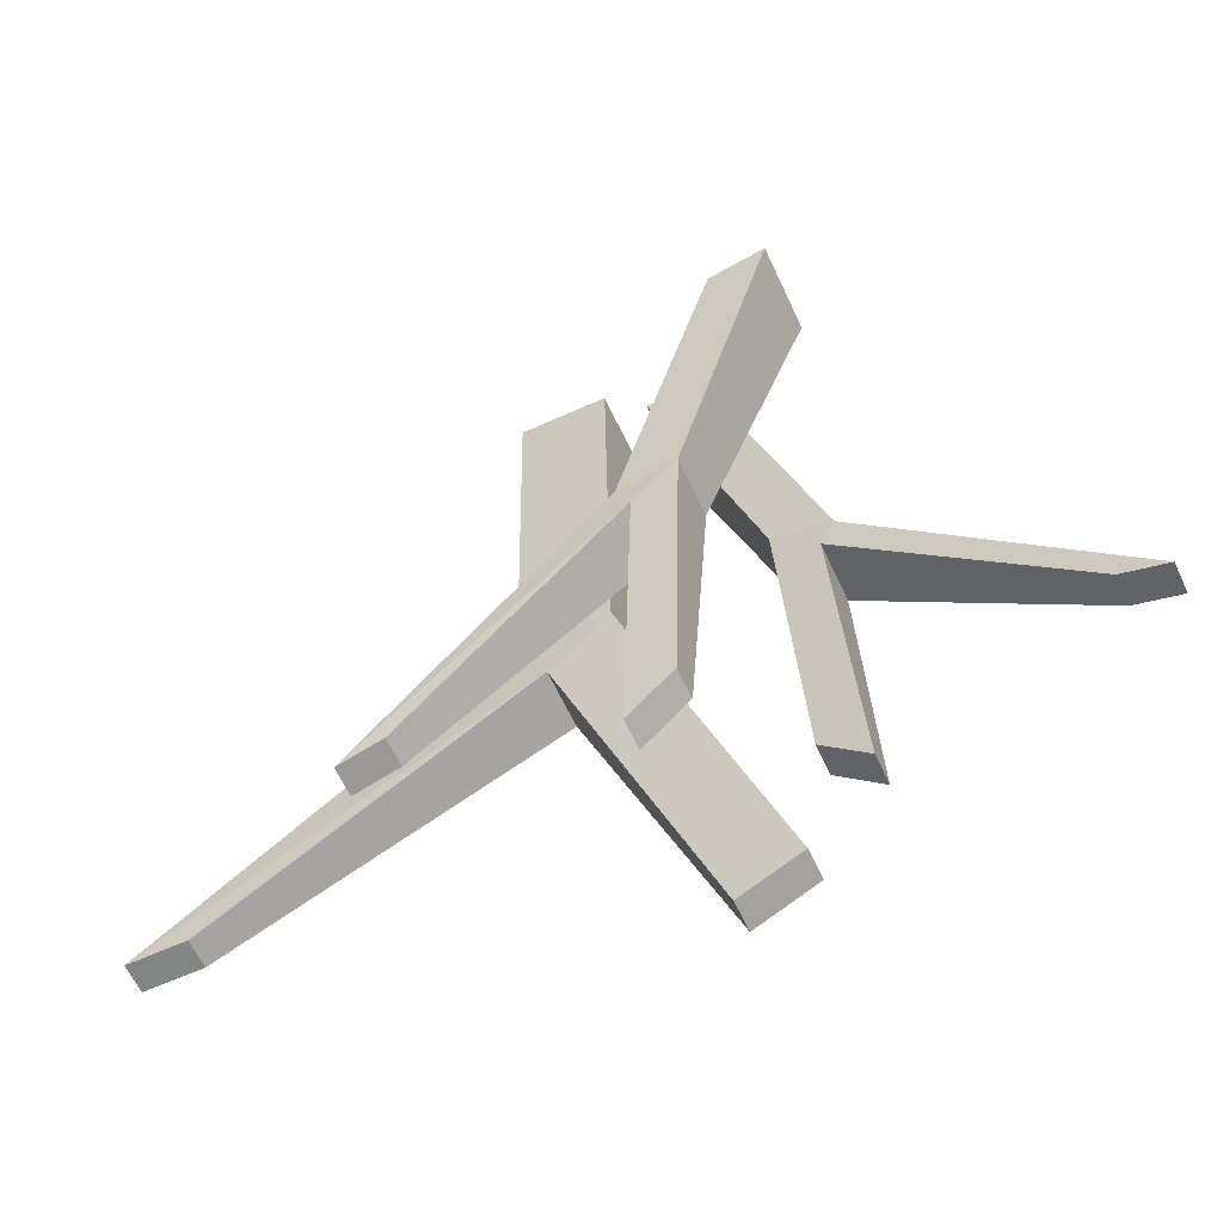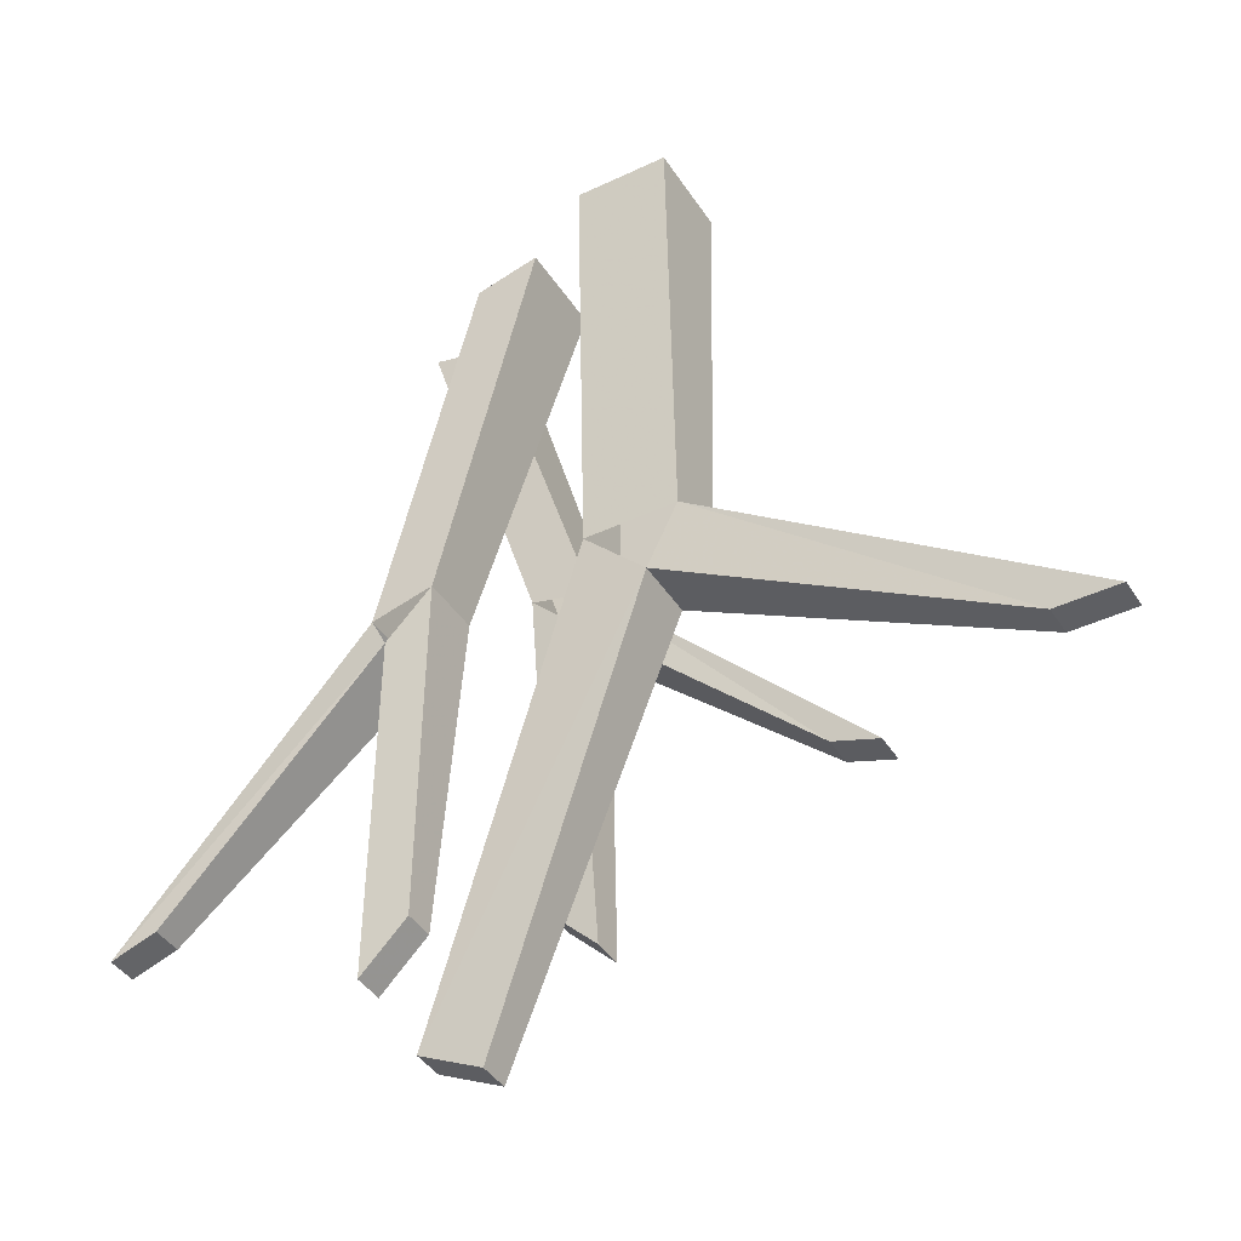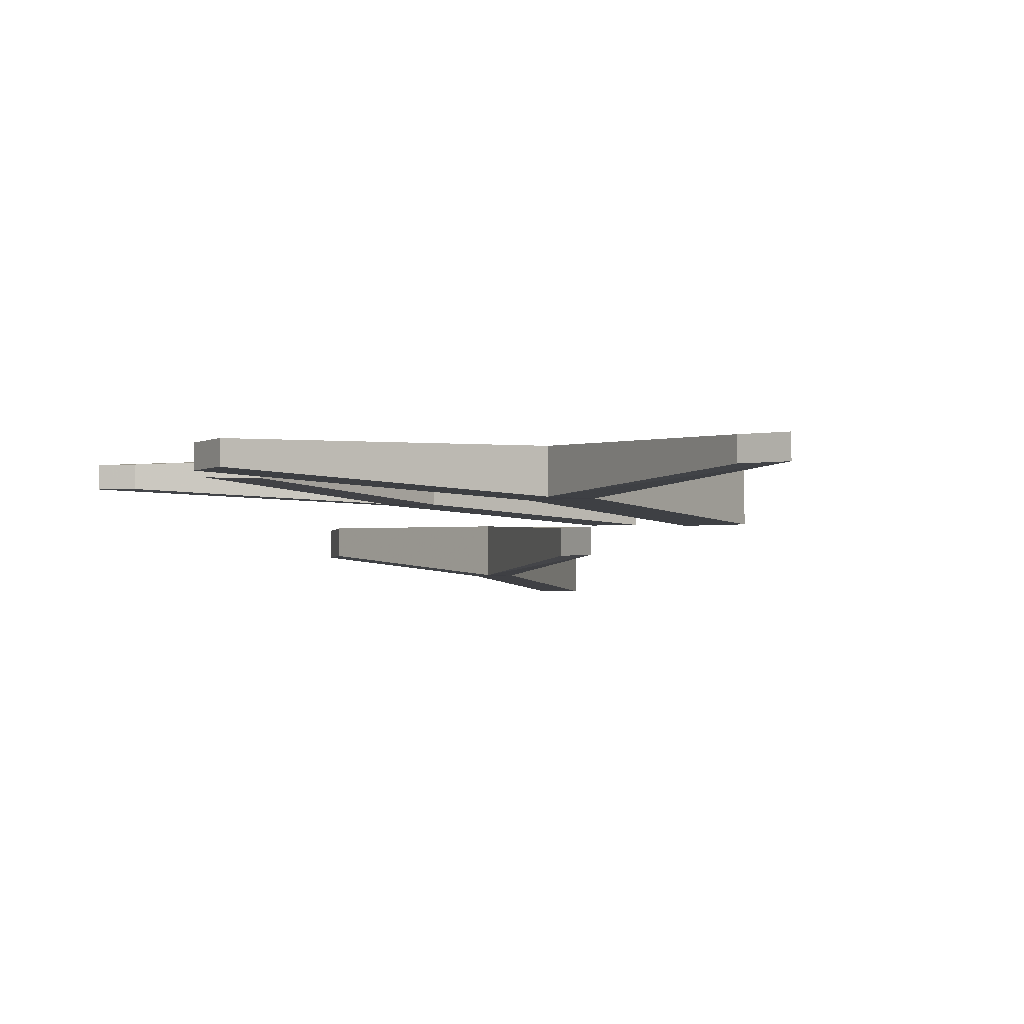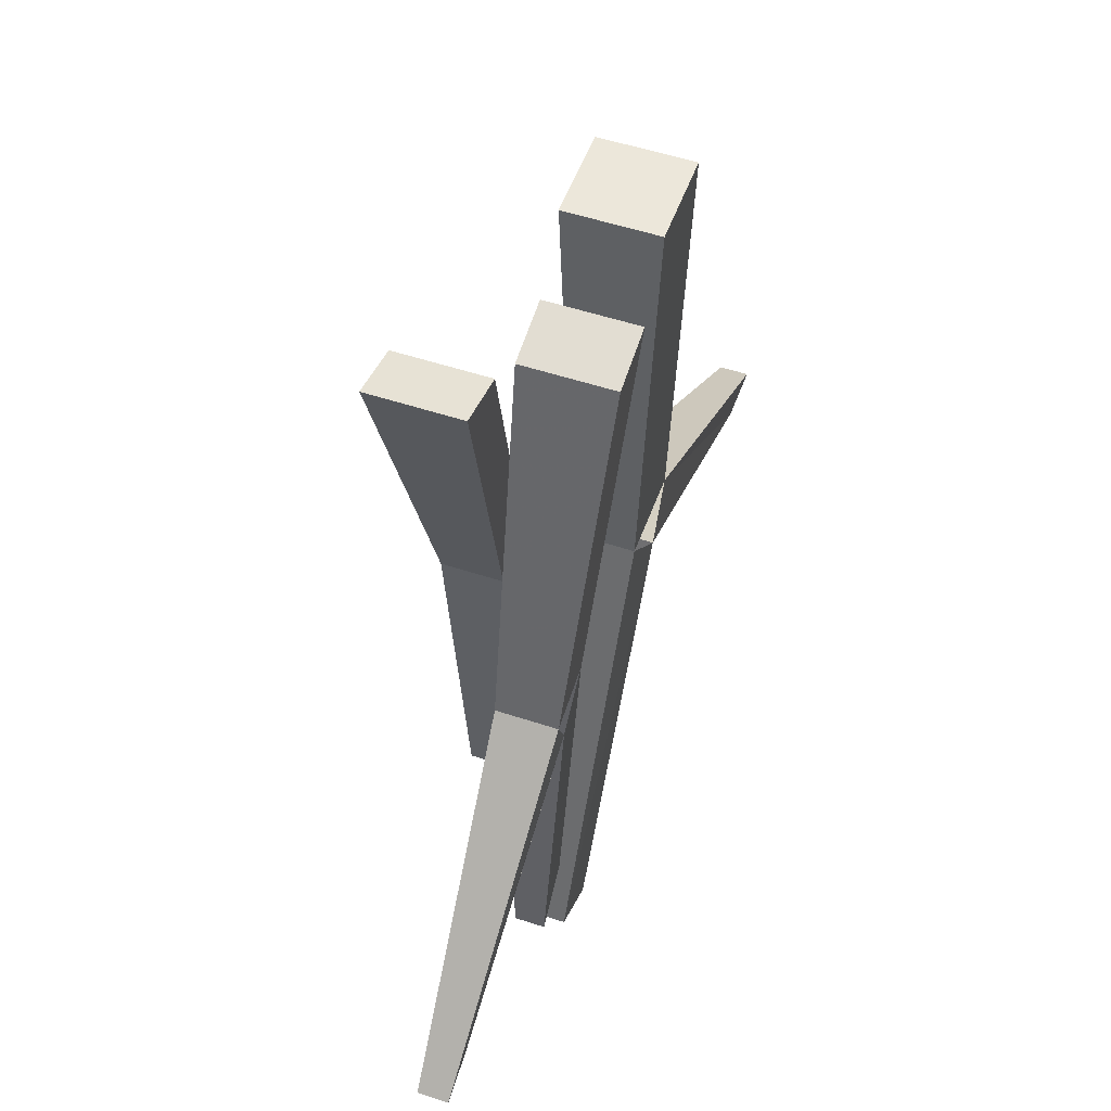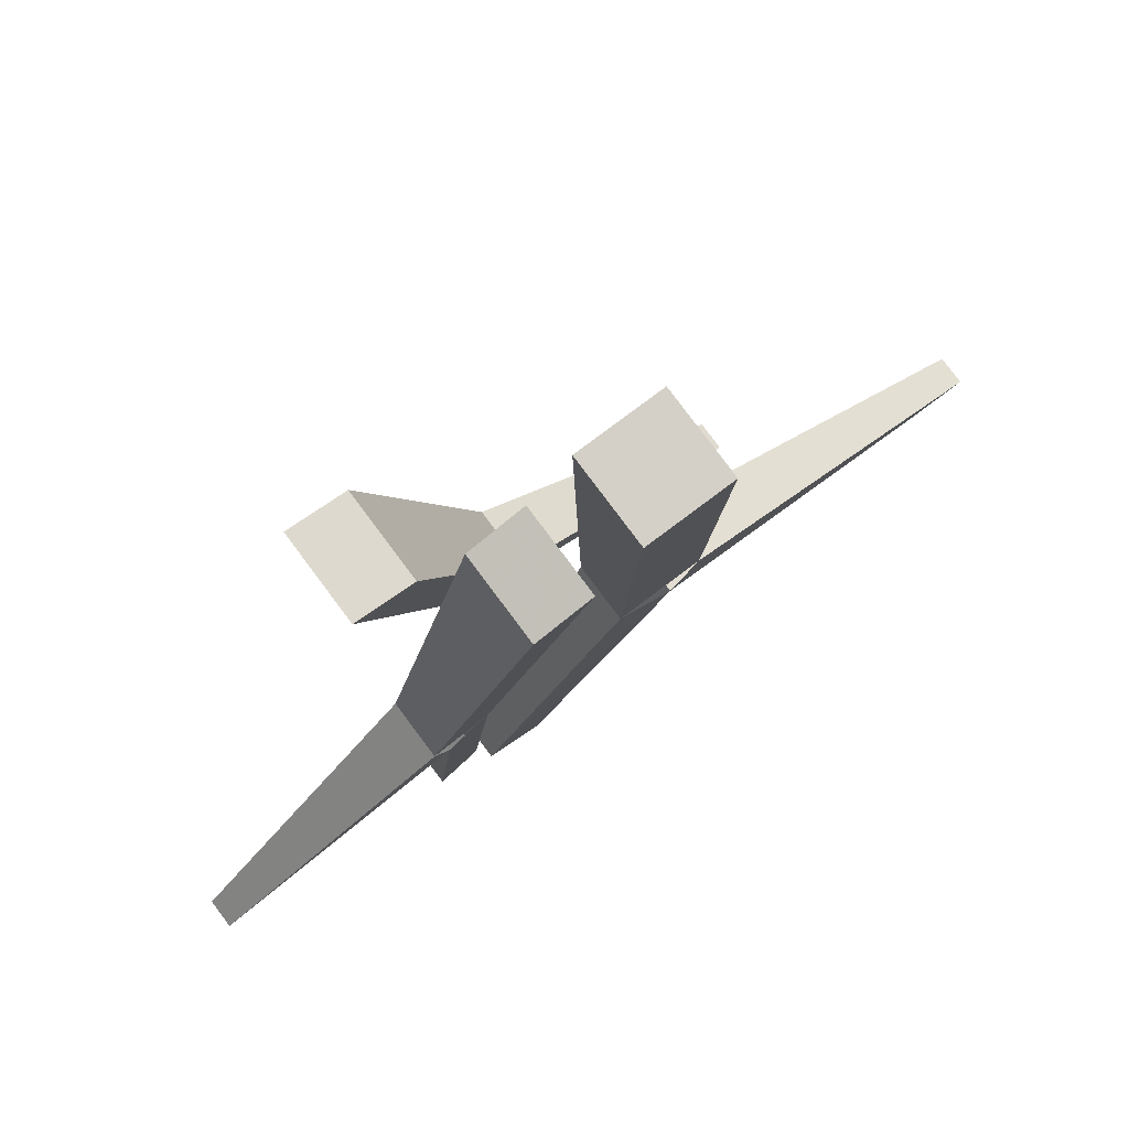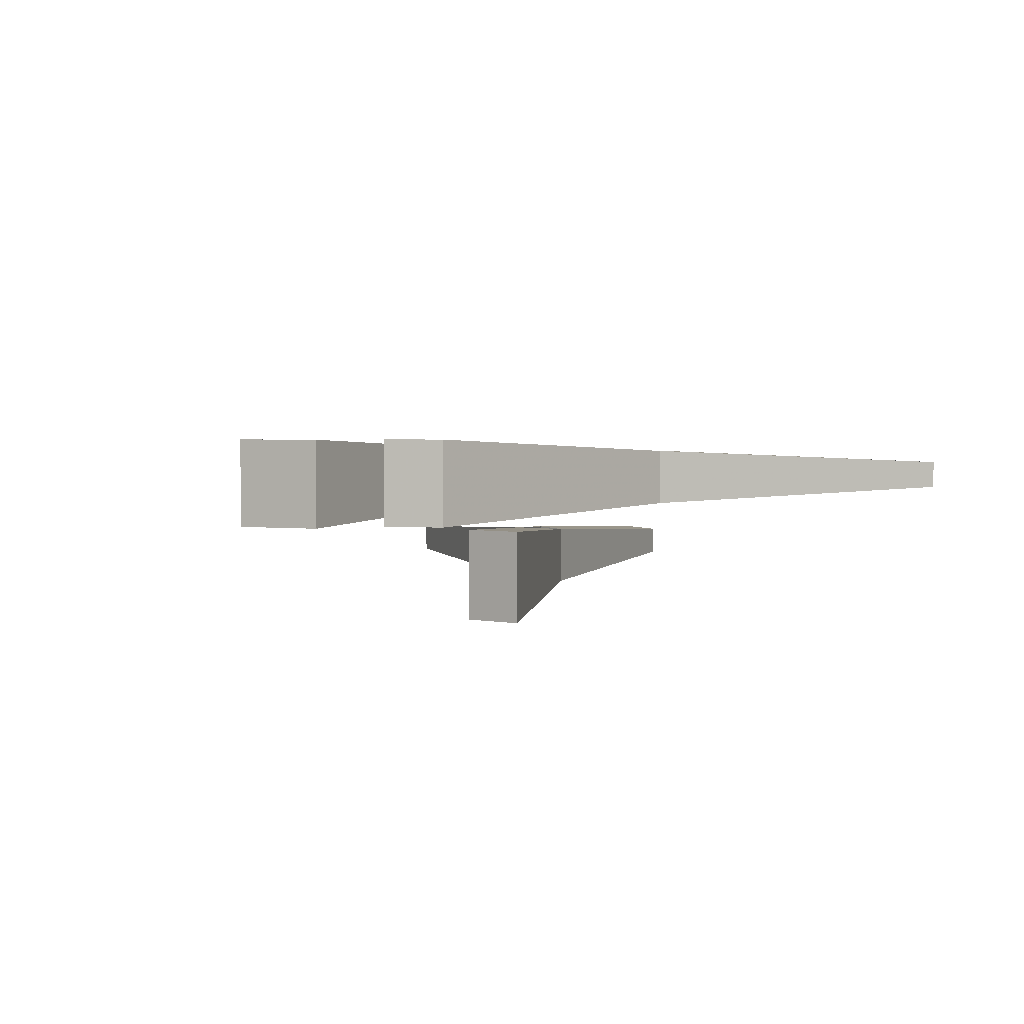
<metadata>
{"format":"obj","ext":"obj","renderer":"f3d","projection":"perspective","resolution":1024,"background":"white","views":[{"elev":-61.6,"azim":24.8,"up":"+Z"},{"elev":-41.4,"azim":-150.0,"up":"+Z"},{"elev":-2.9,"azim":-148.6,"up":"+Y"},{"elev":52.6,"azim":109.6,"up":"+Z"},{"elev":79.9,"azim":143.2,"up":"+Z"},{"elev":2.4,"azim":25.1,"up":"+Y"}]}
</metadata>
<code>
o item/damp_sticks
v -7 -6 26
v -7 0 26
v -7 -1 -2
v -7 -5 -2
v -1 -6 26
v -1 0 26
v -1 -1 -2
v -1 -5 -2
v 9 -4 -32
v 9 -2 -32
v -5 -1 -6
v 5 -2 -34
v -5 -5 -6
v -27 -4 -18
v -27 -2 -18
v -31 -2 -18
v -31 -4 -18
v 5 -4 -34
v 13 -5 -2
v 13 -1 -2
v 6 0 21
v 6 -6 21
v 9 -5 -1
v 12 -5 -4
v 27 -4 -18
v 30 -4 -19
v 30 -2 -19
v 12 -1 -4
v 27 -2 -18
v 13 -4 -26
v 13 -2 -26
v 9 -1 -1
v 10 -2 -23
v 2 -6 22
v 2 0 22
v 10 -4 -23
v 9 -12 23
v 9 -6 23
v 2 -7 0
v 2 -11 0
v 13 -12 24
v 13 -6 24
v 6 -7 1
v 6 -11 1
v 5 -10 -21
v 5 -8 -21
v 3 -7 -2
v 2 -8 -24
v 3 -11 -2
v -12 -10 -16
v -12 -8 -16
v -15 -8 -17
v -15 -10 -17
v 2 -10 -24
f 1 2 3
f 1 3 4
f 1 4 5
f 1 5 2
f 2 5 6
f 2 6 7
f 2 7 3
f 6 5 8
f 6 8 7
f 7 8 9
f 7 9 10
f 7 10 11
f 11 10 12
f 11 12 13
f 11 13 14
f 11 14 15
f 11 15 3
f 3 15 16
f 3 16 4
f 4 16 17
f 4 17 13
f 4 13 8
f 4 8 5
f 13 17 14
f 14 17 15
f 15 17 16
f 13 12 18
f 13 18 8
f 8 18 9
f 9 18 10
f 10 18 12
f 19 20 21
f 19 21 22
f 19 22 23
f 19 23 24
f 19 24 25
f 19 25 26
f 19 26 20
f 20 26 27
f 20 27 28
f 28 27 29
f 28 29 24
f 28 24 30
f 28 30 31
f 28 31 32
f 32 31 33
f 32 33 23
f 32 23 34
f 32 34 35
f 32 35 20
f 20 35 21
f 21 35 22
f 22 35 34
f 22 34 23
f 29 25 24
f 25 29 27
f 25 27 26
f 33 36 23
f 23 36 24
f 24 36 30
f 30 36 31
f 31 36 33
f 37 38 39
f 37 39 40
f 37 40 41
f 37 41 38
f 38 41 42
f 38 42 43
f 38 43 39
f 42 41 44
f 42 44 43
f 43 44 45
f 43 45 46
f 43 46 47
f 47 46 48
f 47 48 49
f 47 49 50
f 47 50 51
f 47 51 39
f 39 51 52
f 39 52 40
f 40 52 53
f 40 53 49
f 40 49 44
f 40 44 41
f 49 53 50
f 50 53 51
f 51 53 52
f 49 48 54
f 49 54 44
f 44 54 45
f 45 54 46
f 46 54 48

</code>
